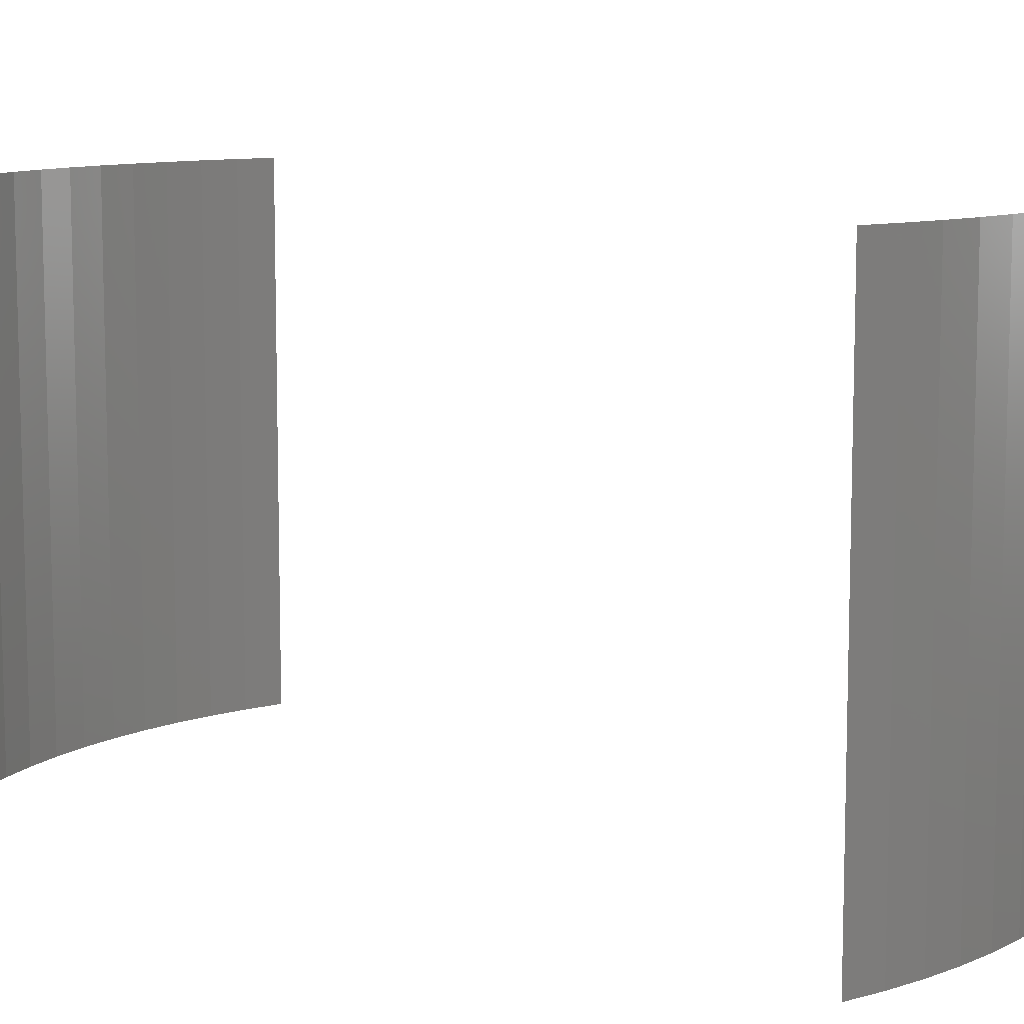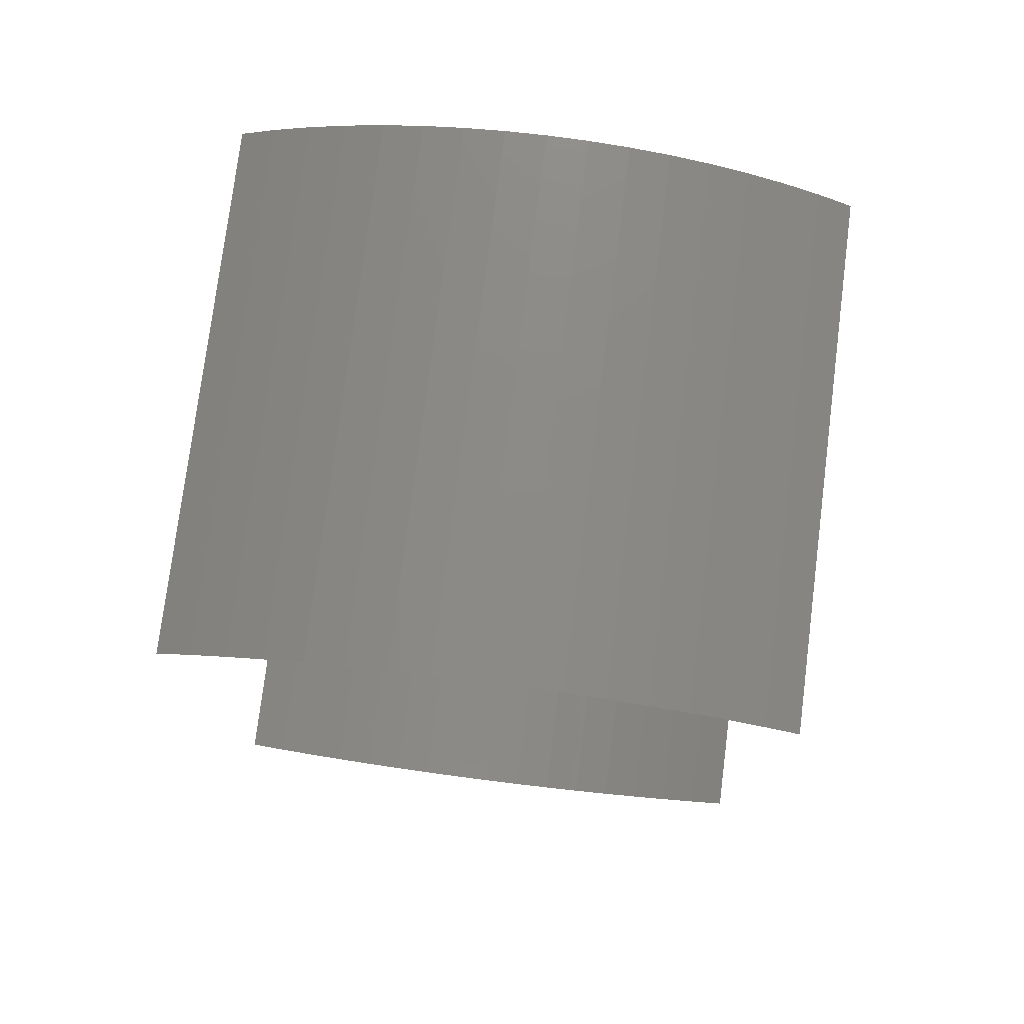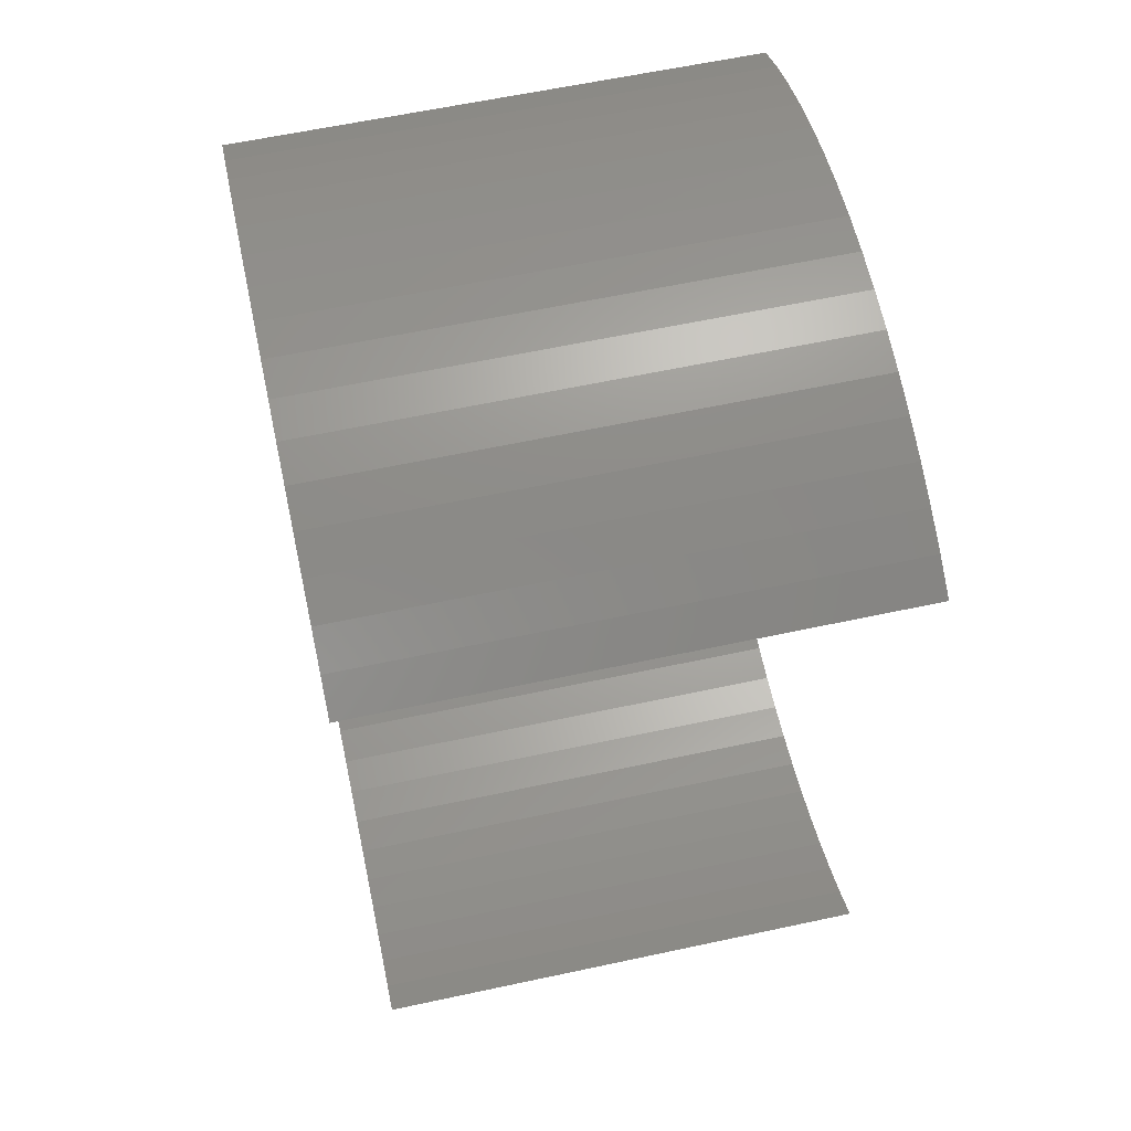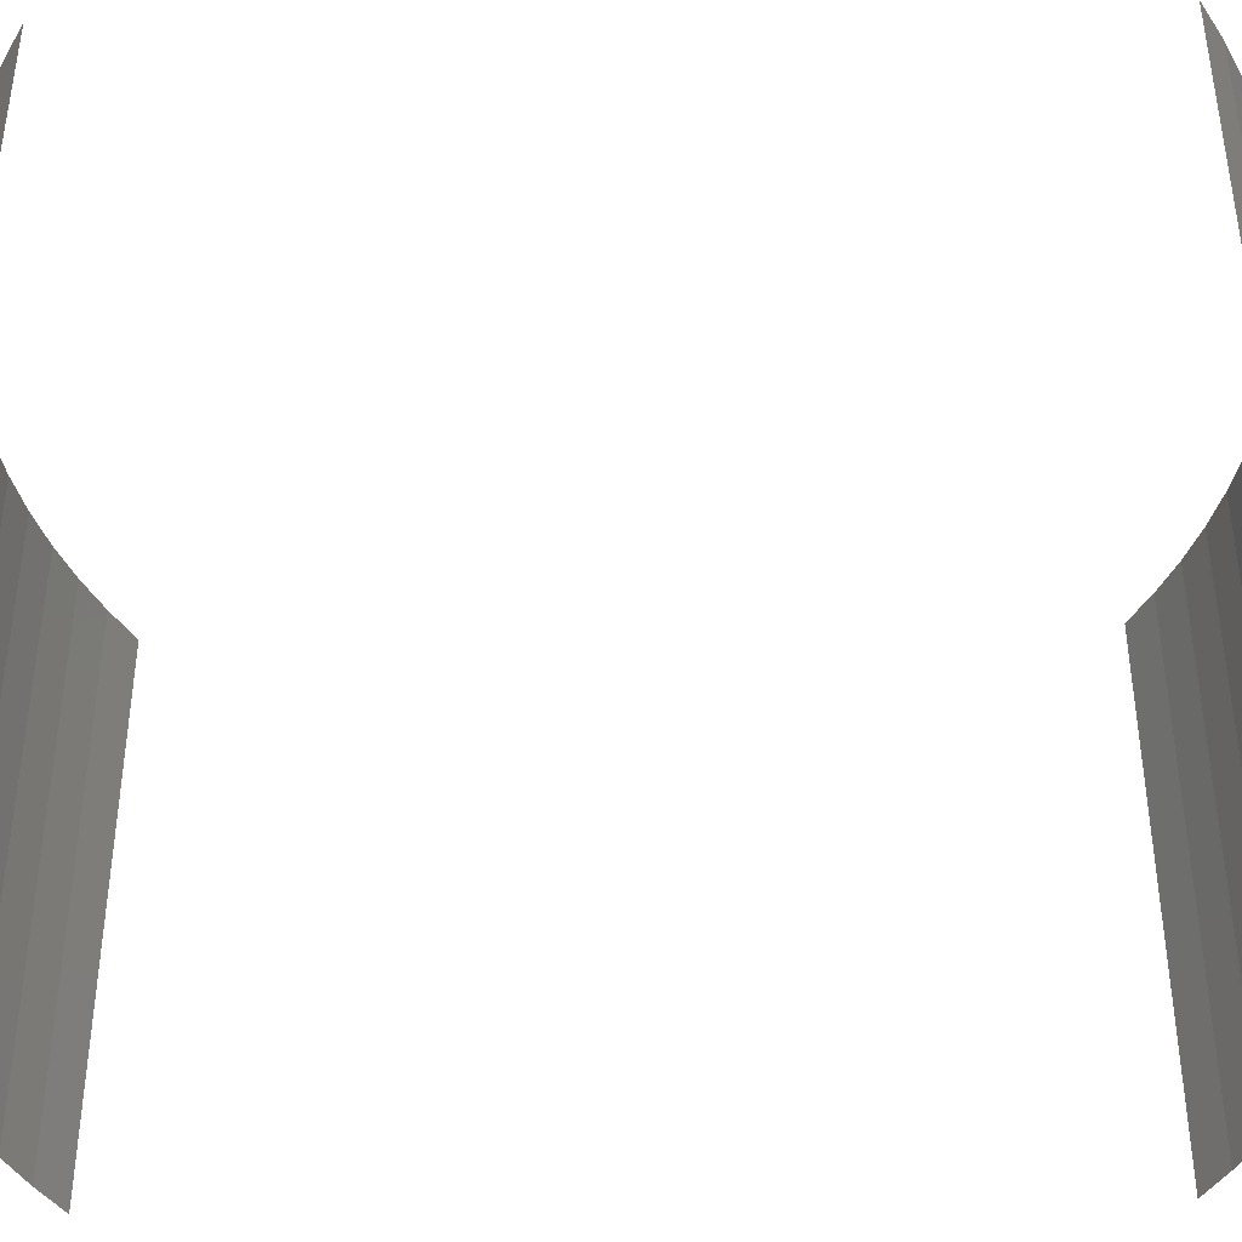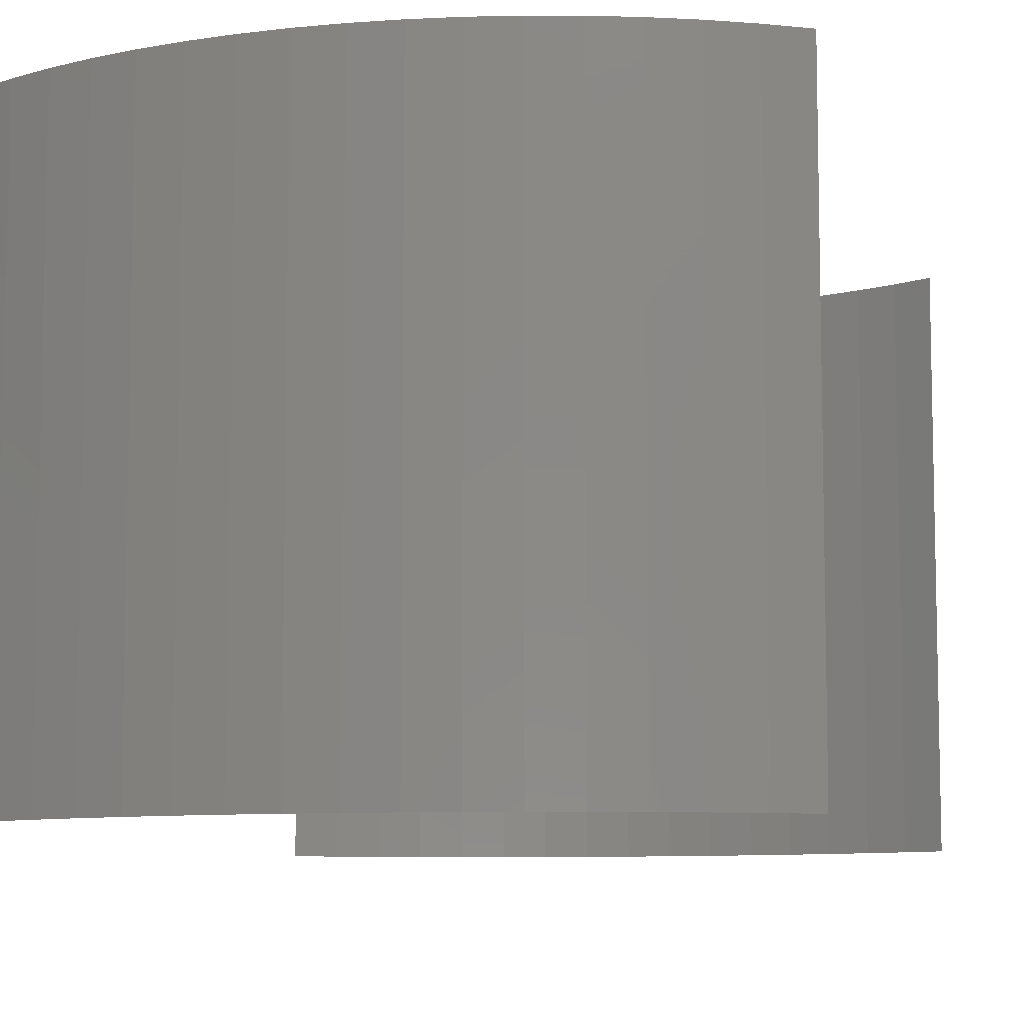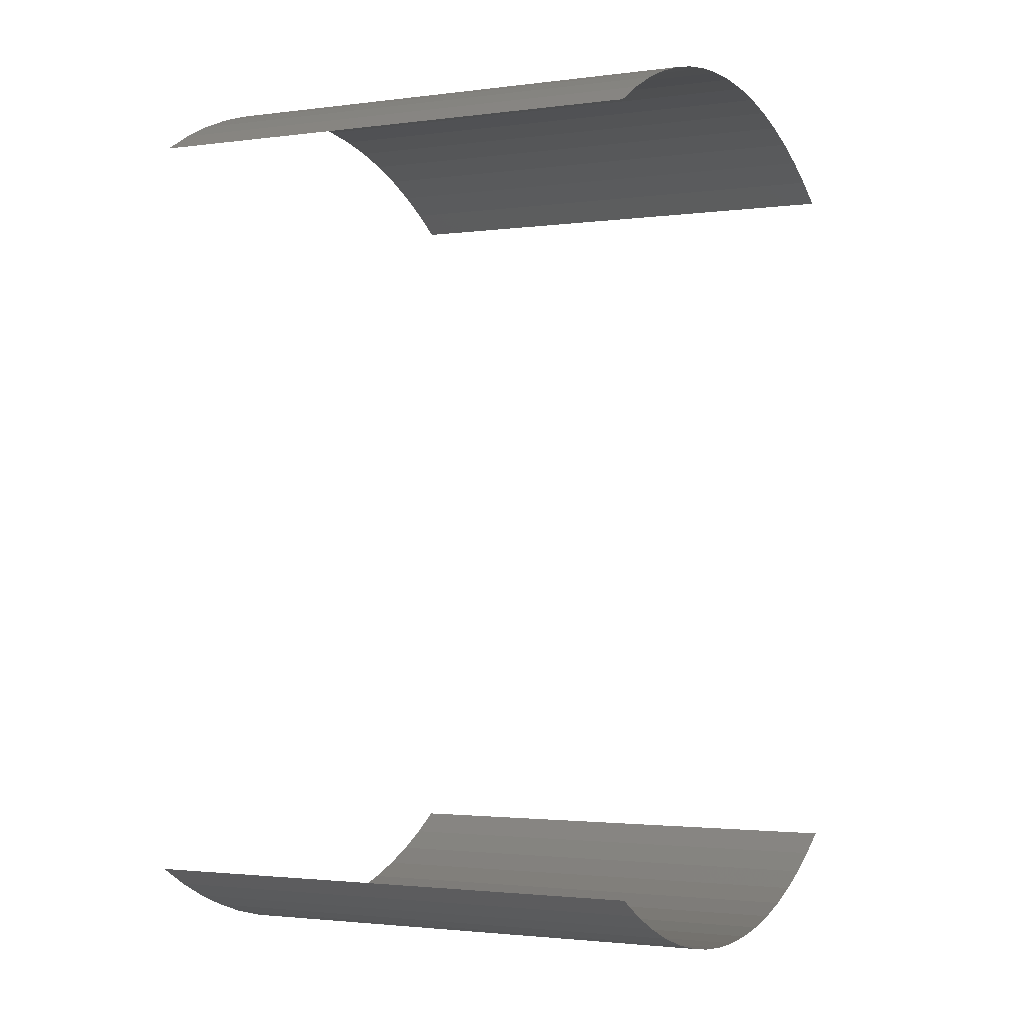
<metadata>
{"format":"stl","ext":"stl","renderer":"f3d","projection":"perspective","resolution":1024,"background":"white","views":[{"elev":9.7,"azim":114.5,"up":"+Z"},{"elev":77.3,"azim":-172.8,"up":"+Y"},{"elev":61.7,"azim":-102.3,"up":"+Y"},{"elev":-42.1,"azim":91.4,"up":"+Z"},{"elev":-8.4,"azim":-166.4,"up":"+Z"},{"elev":-2.1,"azim":-64.5,"up":"+Y"}]}
</metadata>
<code>
# stl→obj: 68 verts, 64 faces
v 40.63 54.77 9
v 40.63 54.77 40
v 38.59 55.94 9
v 38.59 55.94 40
v 36.47 56.96 9
v 36.47 56.96 40
v 34.29 57.83 9
v 34.29 57.83 40
v 32.04 58.56 9
v 32.04 58.56 40
v 29.76 59.12 9
v 29.76 59.12 40
v 27.44 59.53 9
v 27.44 59.53 40
v 25.1 59.77 9
v 25.1 59.77 40
v 22.75 59.85 9
v 22.75 59.85 40
v 20.4 59.77 9
v 20.4 59.77 40
v 18.05 59.53 9
v 18.05 59.53 40
v 15.74 59.12 9
v 15.74 59.12 40
v 13.45 58.56 9
v 13.45 58.56 40
v 11.21 57.83 9
v 11.21 57.83 40
v 9.025 56.96 9
v 9.025 56.96 40
v 6.906 55.94 9
v 6.906 55.94 40
v 4.862 54.77 9
v 4.862 54.77 40
v 4.862 9.506 9
v 4.862 9.506 40
v 6.906 8.338 9
v 6.906 8.338 40
v 9.025 7.315 9
v 9.025 7.315 40
v 11.21 6.441 9
v 11.21 6.441 40
v 13.45 5.72 9
v 13.45 5.72 40
v 15.74 5.155 9
v 15.74 5.155 40
v 18.05 4.75 9
v 18.05 4.75 40
v 20.4 4.506 9
v 20.4 4.506 40
v 22.75 4.425 9
v 22.75 4.425 40
v 25.1 4.506 9
v 25.1 4.506 40
v 27.44 4.75 9
v 27.44 4.75 40
v 29.76 5.155 9
v 29.76 5.155 40
v 32.04 5.72 9
v 32.04 5.72 40
v 34.29 6.441 9
v 34.29 6.441 40
v 36.47 7.315 9
v 36.47 7.315 40
v 38.59 8.338 9
v 38.59 8.338 40
v 40.63 9.506 9
v 40.63 9.506 40
f 1 2 3
f 3 2 4
f 3 4 5
f 5 4 6
f 5 6 7
f 7 6 8
f 7 8 9
f 9 8 10
f 9 10 11
f 11 10 12
f 11 12 13
f 13 12 14
f 13 14 15
f 15 14 16
f 15 16 17
f 17 16 18
f 17 18 19
f 19 18 20
f 19 20 21
f 21 20 22
f 21 22 23
f 23 22 24
f 23 24 25
f 25 24 26
f 25 26 27
f 27 26 28
f 27 28 29
f 29 28 30
f 29 30 31
f 31 30 32
f 31 32 33
f 33 32 34
f 35 36 37
f 37 36 38
f 37 38 39
f 39 38 40
f 39 40 41
f 41 40 42
f 41 42 43
f 43 42 44
f 43 44 45
f 45 44 46
f 45 46 47
f 47 46 48
f 47 48 49
f 49 48 50
f 49 50 51
f 51 50 52
f 51 52 53
f 53 52 54
f 53 54 55
f 55 54 56
f 55 56 57
f 57 56 58
f 57 58 59
f 59 58 60
f 59 60 61
f 61 60 62
f 61 62 63
f 63 62 64
f 63 64 65
f 65 64 66
f 65 66 67
f 67 66 68

</code>
